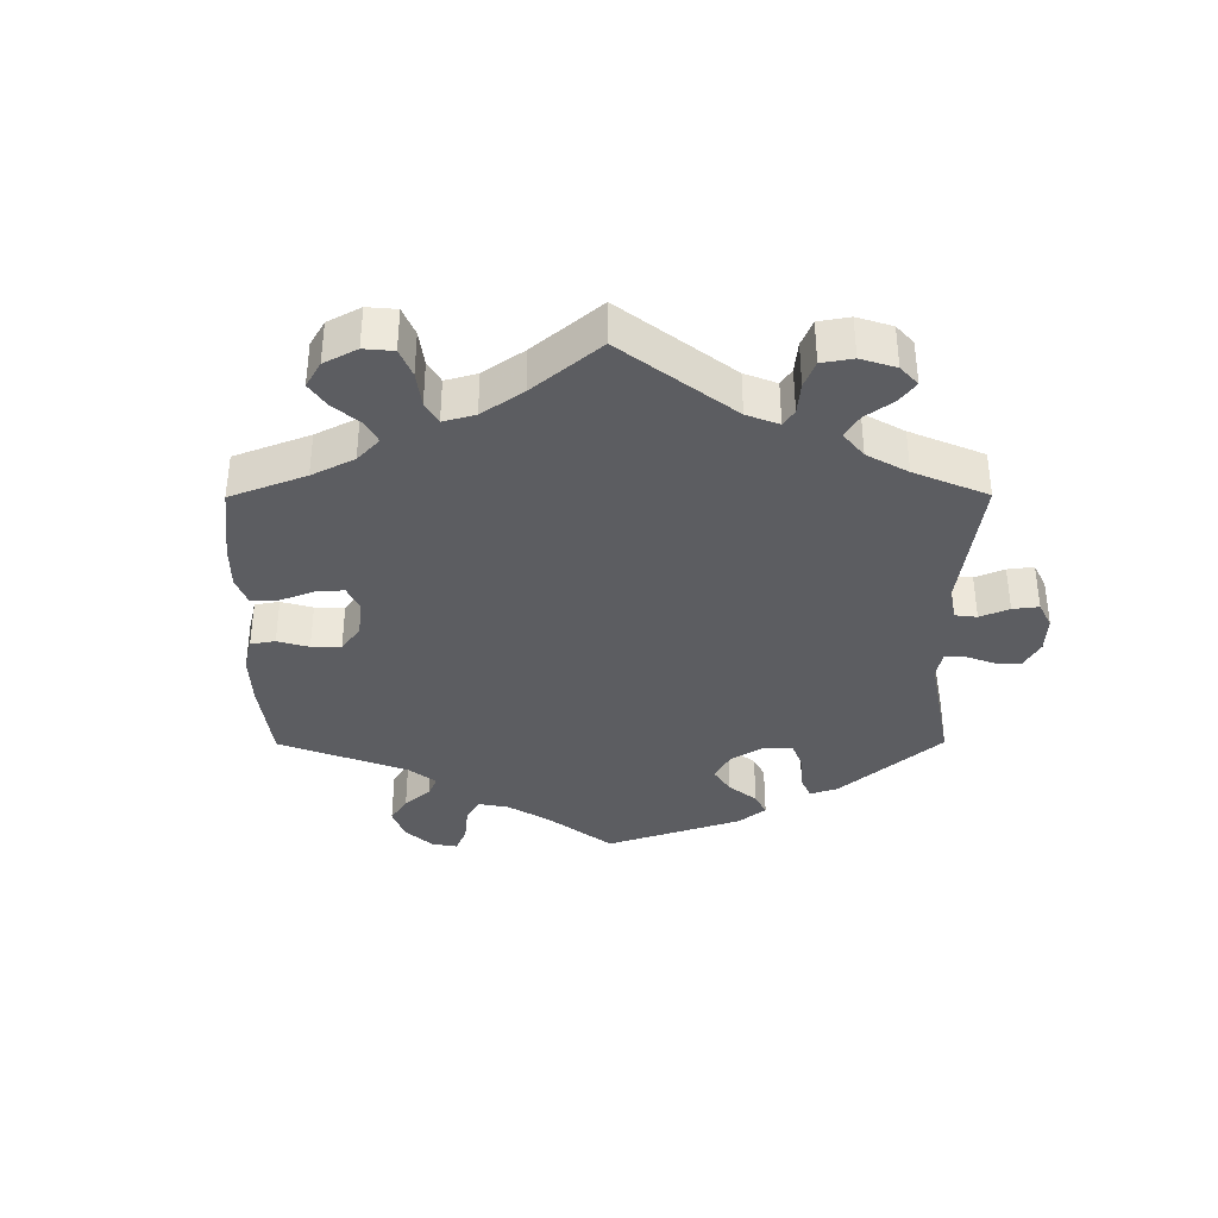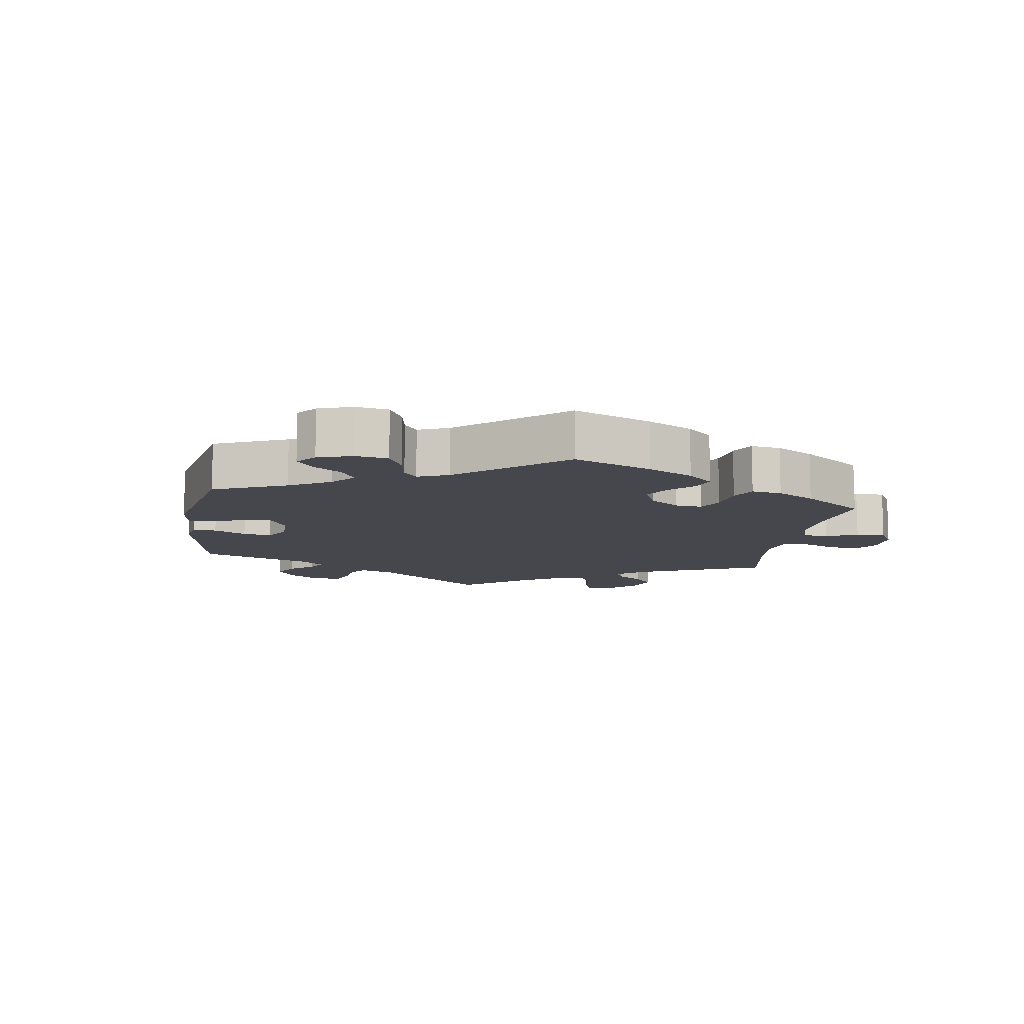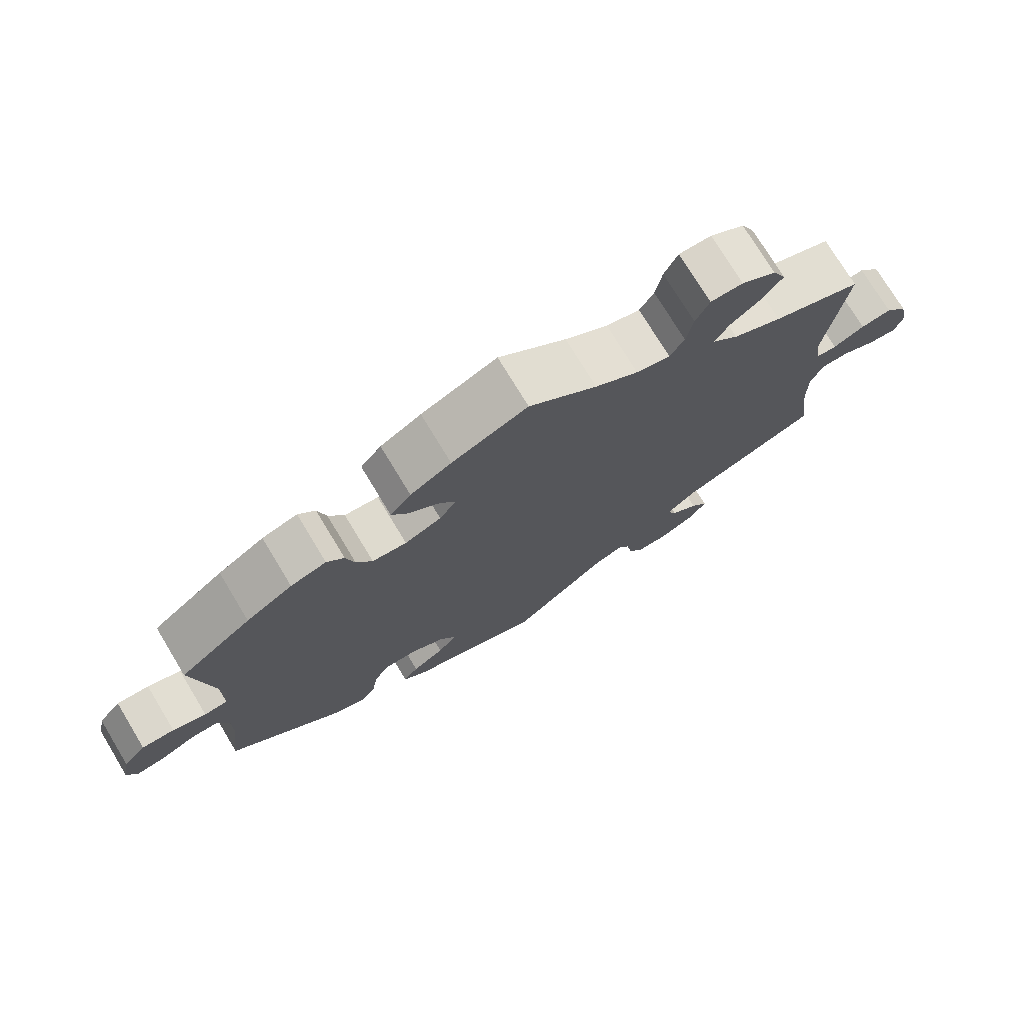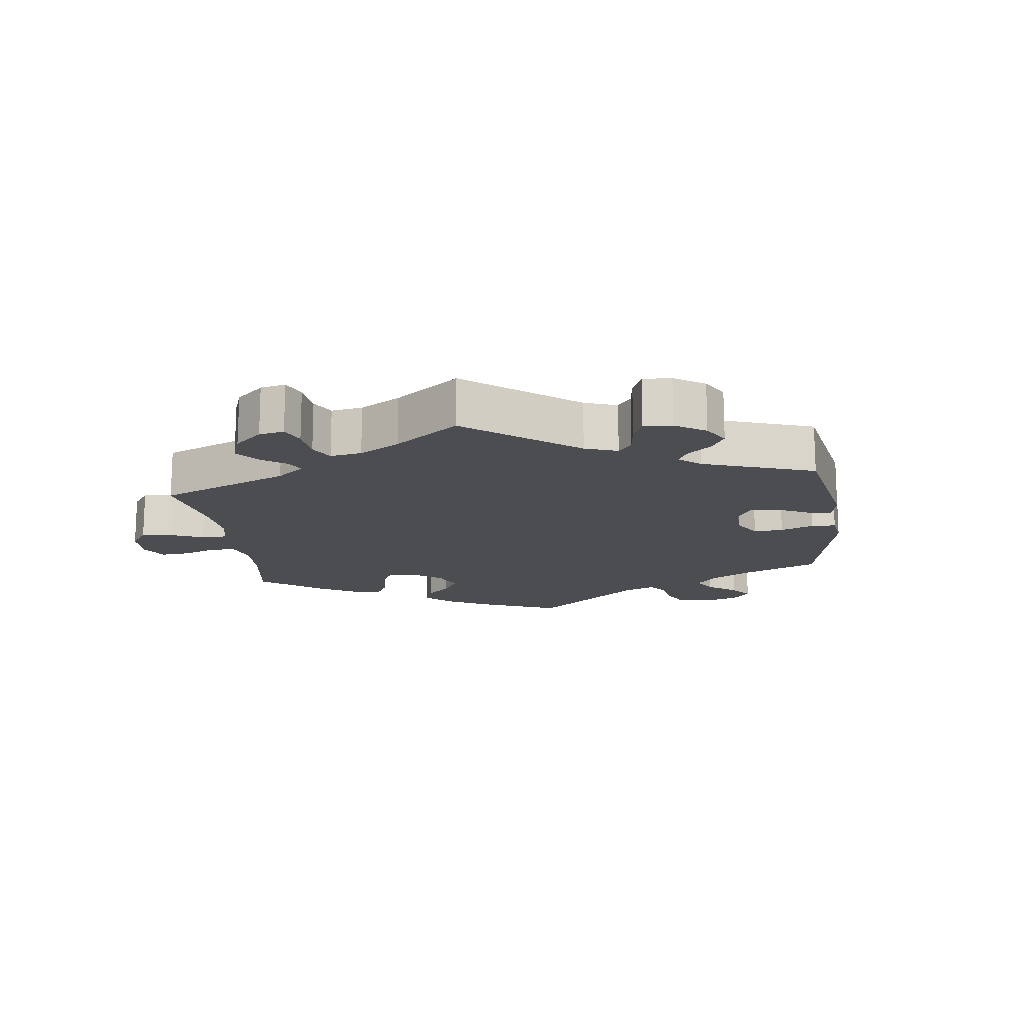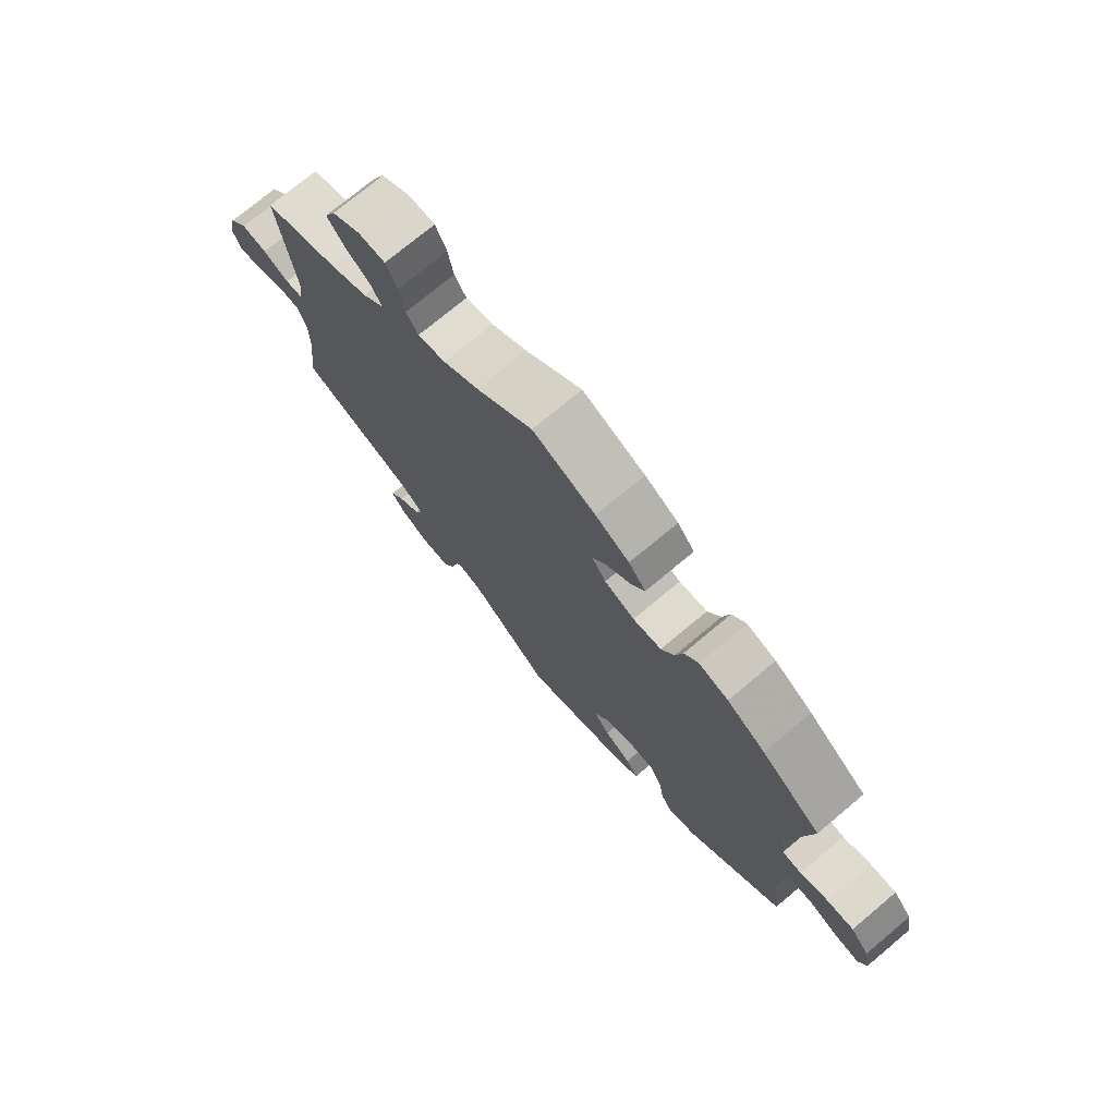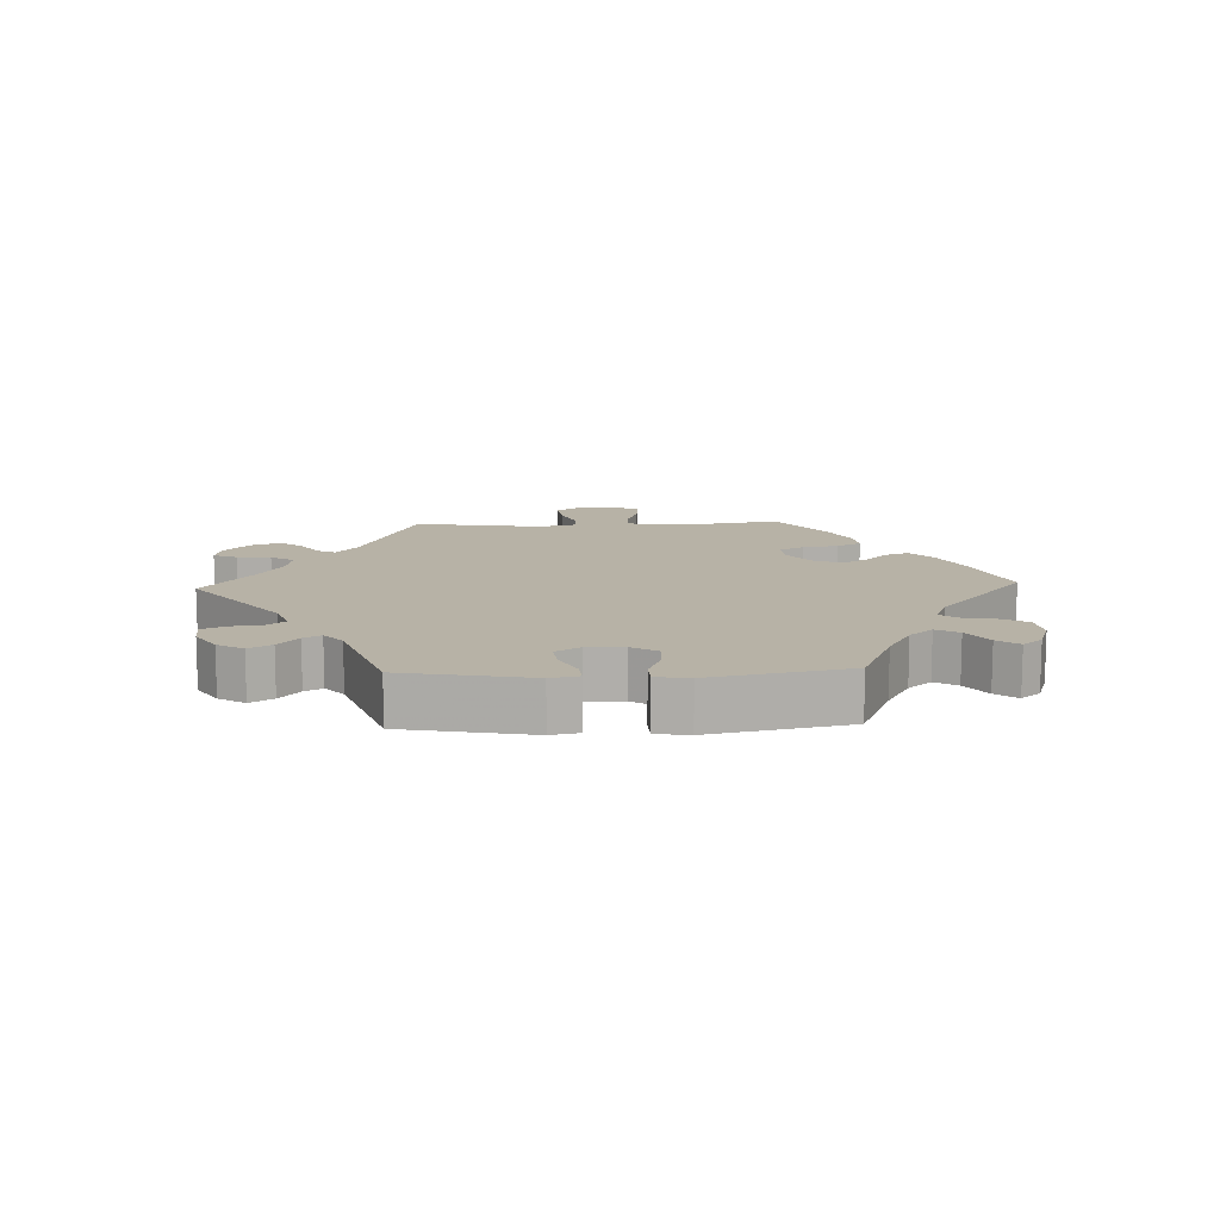
<metadata>
{"format":"obj","ext":"obj","renderer":"f3d","projection":"perspective","resolution":1024,"background":"white","views":[{"elev":-37.0,"azim":60.2,"up":"+Y"},{"elev":-10.9,"azim":-68.7,"up":"+Y"},{"elev":74.9,"azim":-31.2,"up":"+Z"},{"elev":-15.6,"azim":127.6,"up":"+Y"},{"elev":74.2,"azim":-129.9,"up":"+Z"},{"elev":12.3,"azim":-152.2,"up":"+Y"}]}
</metadata>
<code>
v -0.186 0.07 -0.512
v -0.219 0.07 -0.483
v -0.198 0.07 -0.454
v -0.153 0.07 -0.424
v -0.126 0.07 -0.39
v -0.148 0.07 -0.351
v -0.197 0.07 -0.324
v -0.245 0.07 -0.325
v -0.265 0.07 -0.365
v -0.273 0.07 -0.418
v -0.293 0.07 -0.449
v -0.341 0.07 -0.43
v -0.501 0.07 -0.288
v -0.486 0.07 -0.168
v -0.485 0.07 -0.096
v -0.5 0.07 -0.052
v -0.54 0.07 -0.052
v -0.589 0.07 -0.074
v -0.63 0.07 -0.079
v -0.643 0.07 -0.043
v -0.632 0.07 0.011
v -0.6 0.07 0.05
v -0.554 0.07 0.048
v -0.507 0.07 0.031
v -0.474 0.07 0.035
v -0.467 0.07 0.085
v -0.501 0.07 0.289
v -0.4 0.07 0.367
v -0.335 0.07 0.408
v -0.285 0.07 0.423
v -0.261 0.07 0.394
v -0.249 0.07 0.346
v -0.227 0.07 0.307
v -0.179 0.07 0.302
v -0.128 0.07 0.324
v -0.104 0.07 0.358
v -0.127 0.07 0.393
v -0.17 0.07 0.428
v -0.192 0.07 0.463
v -0.163 0.07 0.499
v -0.106 0.07 0.532
v 0 0.07 0.578
v 0.095 0.07 0.501
v 0.155 0.07 0.462
v 0.202 0.07 0.451
v 0.222 0.07 0.483
v 0.231 0.07 0.535
v 0.25 0.07 0.575
v 0.295 0.07 0.575
v 0.343 0.07 0.545
v 0.362 0.07 0.504
v 0.334 0.07 0.467
v 0.291 0.07 0.434
v 0.272 0.07 0.401
v 0.308 0.07 0.366
v 0.376 0.07 0.334
v 0.5 0.07 0.289
v 0.473 0.07 0.078
v 0.481 0.07 0.026
v 0.51 0.07 0.024
v 0.554 0.07 0.044
v 0.597 0.07 0.05
v 0.628 0.07 0.013
v 0.64 0.07 -0.042
v 0.628 0.07 -0.079
v 0.589 0.07 -0.074
v 0.542 0.07 -0.053
v 0.502 0.07 -0.052
v 0.485 0.07 -0.097
v 0.486 0.07 -0.168
v 0.501 0.07 -0.288
v 0.305 0.07 -0.367
v 0.265 0.07 -0.401
v 0.278 0.07 -0.432
v 0.316 0.07 -0.461
v 0.34 0.07 -0.493
v 0.316 0.07 -0.529
v 0.267 0.07 -0.554
v 0.221 0.07 -0.554
v 0.201 0.07 -0.519
v 0.193 0.07 -0.473
v 0.177 0.07 -0.447
v 0.137 0.07 -0.461
v 0.001 0.07 -0.578
v -0.186 0 -0.512
v -0.219 0 -0.483
v -0.198 0 -0.454
v -0.153 0 -0.424
v -0.126 0 -0.39
v -0.148 0 -0.351
v -0.197 0 -0.324
v -0.245 0 -0.325
v -0.265 0 -0.365
v -0.273 0 -0.418
v -0.293 0 -0.449
v -0.341 0 -0.43
v -0.501 0 -0.288
v -0.486 0 -0.168
v -0.485 0 -0.096
v -0.5 0 -0.052
v -0.54 0 -0.052
v -0.589 0 -0.074
v -0.63 0 -0.079
v -0.643 0 -0.043
v -0.632 0 0.011
v -0.6 0 0.05
v -0.554 0 0.048
v -0.507 0 0.031
v -0.474 0 0.035
v -0.467 0 0.085
v -0.501 0 0.289
v -0.4 0 0.367
v -0.335 0 0.408
v -0.285 0 0.423
v -0.261 0 0.394
v -0.249 0 0.346
v -0.227 0 0.307
v -0.179 0 0.302
v -0.128 0 0.324
v -0.104 0 0.358
v -0.127 0 0.393
v -0.17 0 0.428
v -0.192 0 0.463
v -0.163 0 0.499
v -0.106 0 0.532
v 0 0 0.578
v 0.095 0 0.501
v 0.155 0 0.462
v 0.202 0 0.451
v 0.222 0 0.483
v 0.231 0 0.535
v 0.25 0 0.575
v 0.295 0 0.575
v 0.343 0 0.545
v 0.362 0 0.504
v 0.334 0 0.467
v 0.291 0 0.434
v 0.272 0 0.401
v 0.308 0 0.366
v 0.376 0 0.334
v 0.5 0 0.289
v 0.473 0 0.078
v 0.481 0 0.026
v 0.51 0 0.024
v 0.554 0 0.044
v 0.597 0 0.05
v 0.628 0 0.013
v 0.64 0 -0.042
v 0.628 0 -0.079
v 0.589 0 -0.074
v 0.542 0 -0.053
v 0.502 0 -0.052
v 0.485 0 -0.097
v 0.486 0 -0.168
v 0.501 0 -0.288
v 0.305 0 -0.367
v 0.265 0 -0.401
v 0.278 0 -0.432
v 0.316 0 -0.461
v 0.34 0 -0.493
v 0.316 0 -0.529
v 0.267 0 -0.554
v 0.221 0 -0.554
v 0.201 0 -0.519
v 0.193 0 -0.473
v 0.177 0 -0.447
v 0.137 0 -0.461
v 0.001 0 -0.578
f 83 84 1 2
f 82 83 2 3
f 78 79 80 81
f 78 81 82
f 77 78 82
f 74 75 76 77
f 73 74 77 82
f 72 73 82 3
f 70 71 72 3
f 64 65 66 67
f 64 67 68
f 63 64 68
f 60 61 62 63
f 59 60 63 68
f 56 57 58
f 55 56 58 59
f 54 55 59 68
f 50 51 52 53
f 50 53 54
f 49 50 54
f 46 47 48 49
f 45 46 49 54
f 44 45 54 68
f 40 41 42 43
f 37 38 39 40
f 36 37 40 43
f 35 36 43 44
f 29 30 31 32
f 29 32 33
f 26 27 28 29
f 25 26 29 33
f 21 22 23 24
f 21 24 25
f 20 21 25
f 17 18 19 20
f 16 17 20 25
f 15 16 25 33
f 11 12 13 14
f 9 10 11 14
f 8 9 14 15
f 7 8 15 33
f 69 70 3 4
f 35 44 68 69
f 34 35 69
f 6 7 33 34
f 5 6 34 69
f 4 5 69
f 86 85 168 167
f 87 86 167 166
f 165 164 163 162
f 166 165 162
f 166 162 161
f 161 160 159 158
f 166 161 158 157
f 87 166 157 156
f 87 156 155 154
f 151 150 149 148
f 152 151 148
f 152 148 147
f 147 146 145 144
f 152 147 144 143
f 142 141 140
f 143 142 140 139
f 152 143 139 138
f 137 136 135 134
f 138 137 134
f 138 134 133
f 133 132 131 130
f 138 133 130 129
f 152 138 129 128
f 127 126 125 124
f 124 123 122 121
f 127 124 121 120
f 128 127 120 119
f 116 115 114 113
f 117 116 113
f 113 112 111 110
f 117 113 110 109
f 108 107 106 105
f 109 108 105
f 109 105 104
f 104 103 102 101
f 109 104 101 100
f 117 109 100 99
f 98 97 96 95
f 98 95 94 93
f 99 98 93 92
f 117 99 92 91
f 88 87 154 153
f 153 152 128 119
f 153 119 118
f 118 117 91 90
f 153 118 90 89
f 153 89 88
f 1 85 86 2
f 2 86 87 3
f 3 87 88 4
f 4 88 89 5
f 5 89 90 6
f 6 90 91 7
f 7 91 92 8
f 8 92 93 9
f 9 93 94 10
f 10 94 95 11
f 11 95 96 12
f 12 96 97 13
f 13 97 98 14
f 14 98 99 15
f 15 99 100 16
f 16 100 101 17
f 17 101 102 18
f 18 102 103 19
f 19 103 104 20
f 20 104 105 21
f 21 105 106 22
f 22 106 107 23
f 23 107 108 24
f 24 108 109 25
f 25 109 110 26
f 26 110 111 27
f 27 111 112 28
f 28 112 113 29
f 29 113 114 30
f 30 114 115 31
f 31 115 116 32
f 32 116 117 33
f 33 117 118 34
f 34 118 119 35
f 35 119 120 36
f 36 120 121 37
f 37 121 122 38
f 38 122 123 39
f 39 123 124 40
f 40 124 125 41
f 41 125 126 42
f 42 126 127 43
f 43 127 128 44
f 44 128 129 45
f 45 129 130 46
f 46 130 131 47
f 47 131 132 48
f 48 132 133 49
f 49 133 134 50
f 50 134 135 51
f 51 135 136 52
f 52 136 137 53
f 53 137 138 54
f 54 138 139 55
f 55 139 140 56
f 56 140 141 57
f 57 141 142 58
f 58 142 143 59
f 59 143 144 60
f 60 144 145 61
f 61 145 146 62
f 62 146 147 63
f 63 147 148 64
f 64 148 149 65
f 65 149 150 66
f 66 150 151 67
f 67 151 152 68
f 68 152 153 69
f 69 153 154 70
f 70 154 155 71
f 71 155 156 72
f 72 156 157 73
f 73 157 158 74
f 74 158 159 75
f 75 159 160 76
f 76 160 161 77
f 77 161 162 78
f 78 162 163 79
f 79 163 164 80
f 80 164 165 81
f 81 165 166 82
f 82 166 167 83
f 83 167 168 84
f 84 168 85 1

</code>
